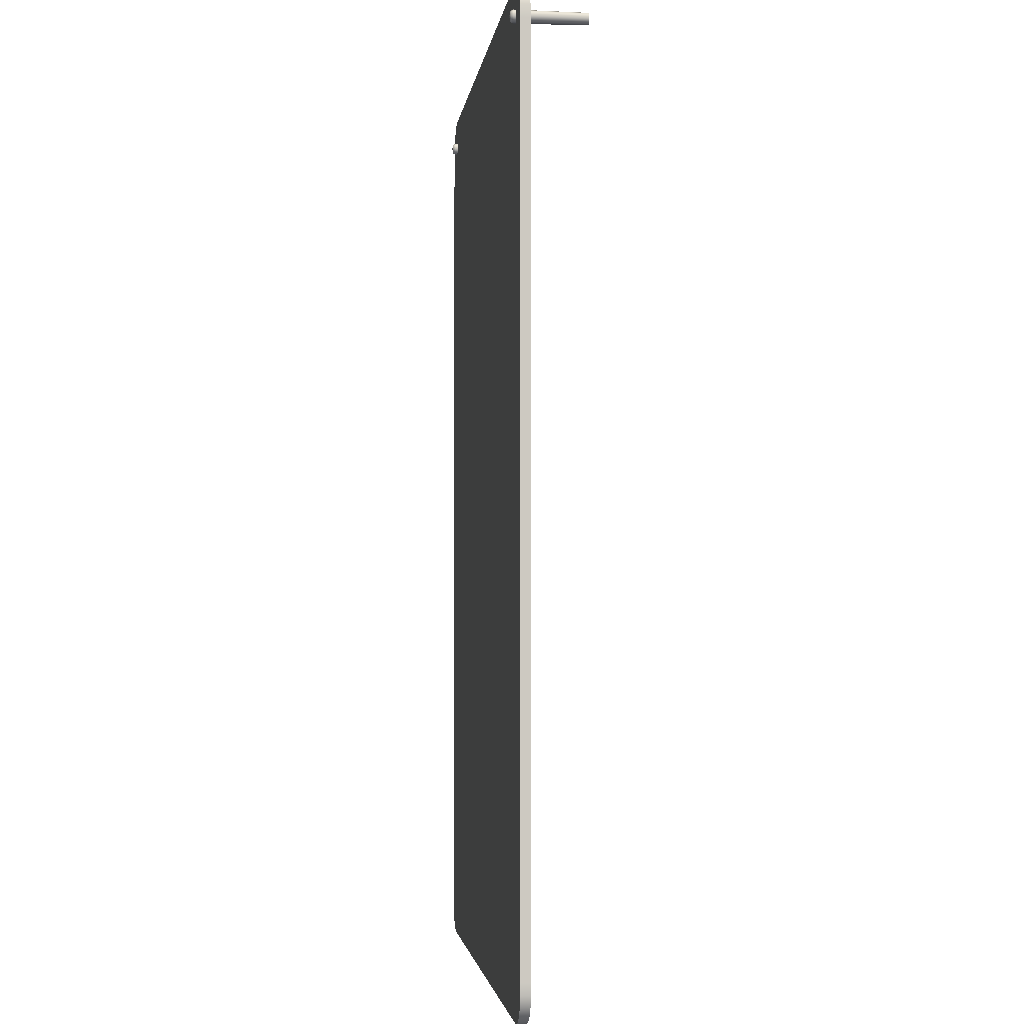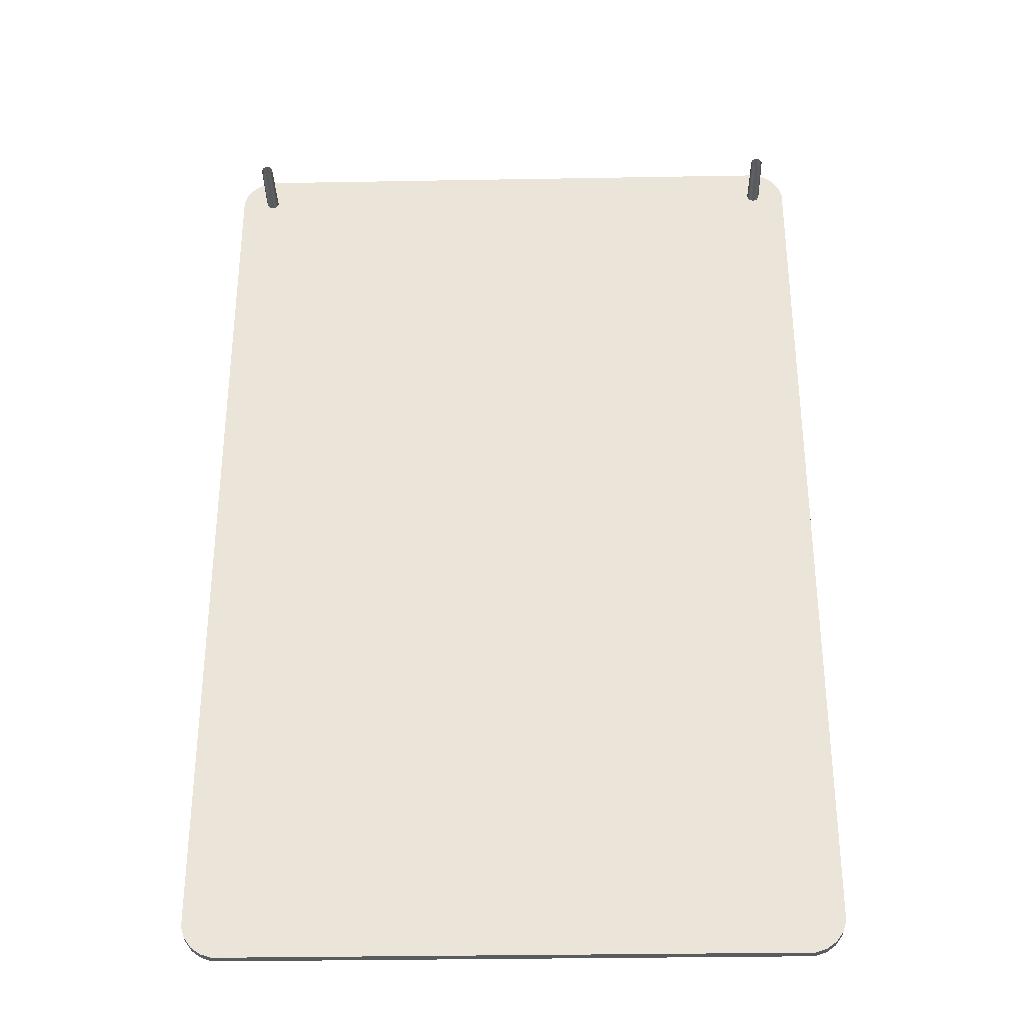
<metadata>
{"format":"obj","ext":"obj","renderer":"f3d","projection":"perspective","resolution":1024,"background":"white","views":[{"elev":-2.8,"azim":-97.0,"up":"+Z"},{"elev":-32.3,"azim":1.4,"up":"+Z"}]}
</metadata>
<code>
g glassScreen03
v 0.8632 -0.1829 -0.01573
v 0.8556 0.03666 -0.002632
v 0.8578 -0.1829 -0.002632
v 0.8617 0.03666 -0.01725
v 0.8763 -0.1829 -0.02115
v 0.8763 0.03666 -0.02331
v 0.8894 -0.1829 -0.01573
v 0.8909 0.03666 -0.01725
v 0.8948 -0.1829 -0.002632
v 0.897 0.03666 -0.002632
v 0.8578 -0.1829 -0.002632
v 0.8556 0.03666 -0.002632
v 0.8617 0.03666 0.01199
v 0.8632 -0.1829 0.01046
v 0.8763 0.03666 0.01805
v 0.8763 -0.1829 0.01589
v 0.8909 0.03666 0.01199
v 0.8894 -0.1829 0.01046
v 0.897 0.03666 -0.002632
v 0.8948 -0.1829 -0.002632
v 0.8617 0.03666 -0.01725
v 0.8603 0.04485 -0.002632
v 0.8556 0.03666 -0.002632
v 0.865 0.04485 -0.01395
v 0.8763 0.03666 -0.02331
v 0.8763 0.04849 -0.002632
v 0.8763 0.04485 -0.01864
v 0.8909 0.03666 -0.01725
v 0.8876 0.04485 -0.01395
v 0.8923 0.04485 -0.002632
v 0.897 0.03666 -0.002632
v 0.8909 0.03666 0.01199
v 0.8923 0.04485 -0.002632
v 0.897 0.03666 -0.002632
v 0.8876 0.04485 0.00869
v 0.8763 0.03666 0.01805
v 0.8763 0.04849 -0.002632
v 0.8763 0.04485 0.01338
v 0.8617 0.03666 0.01199
v 0.865 0.04485 0.00869
v 0.8603 0.04485 -0.002632
v 0.8556 0.03666 -0.002632
v -0.8896 -0.1829 -0.01573
v -0.8972 0.03666 -0.002632
v -0.895 -0.1829 -0.002632
v -0.8911 0.03666 -0.01725
v -0.8765 -0.1829 -0.02115
v -0.8765 0.03666 -0.02331
v -0.8634 -0.1829 -0.01573
v -0.8619 0.03666 -0.01725
v -0.858 -0.1829 -0.002632
v -0.8558 0.03666 -0.002632
v -0.895 -0.1829 -0.002632
v -0.8972 0.03666 -0.002632
v -0.8911 0.03666 0.01199
v -0.8896 -0.1829 0.01046
v -0.8765 0.03666 0.01805
v -0.8765 -0.1829 0.01589
v -0.8619 0.03666 0.01199
v -0.8634 -0.1829 0.01046
v -0.8558 0.03666 -0.002632
v -0.858 -0.1829 -0.002632
v -0.8911 0.03666 -0.01725
v -0.8925 0.04485 -0.002632
v -0.8972 0.03666 -0.002632
v -0.8878 0.04485 -0.01395
v -0.8765 0.03666 -0.02331
v -0.8765 0.04849 -0.002632
v -0.8765 0.04485 -0.01864
v -0.8619 0.03666 -0.01725
v -0.8652 0.04485 -0.01395
v -0.8605 0.04485 -0.002632
v -0.8558 0.03666 -0.002632
v -0.8619 0.03666 0.01199
v -0.8605 0.04485 -0.002632
v -0.8558 0.03666 -0.002632
v -0.8652 0.04485 0.00869
v -0.8765 0.03666 0.01805
v -0.8765 0.04849 -0.002632
v -0.8765 0.04485 0.01338
v -0.8911 0.03666 0.01199
v -0.8878 0.04485 0.00869
v -0.8925 0.04485 -0.002632
v -0.8972 0.03666 -0.002632
v 0.7787 3.584e-07 -2.883
v 0.8754 -7.523e-07 -2.782
v 0.8089 3.584e-07 -2.883
v 0.8485 3.584e-07 -2.883
v 0.8847 3.584e-07 -2.883
v 0.9191 3.584e-07 -2.872
v 0.9484 3.584e-07 -2.85
v 0.9696 3.584e-07 -2.821
v 0.9811 3.584e-07 -2.787
v 0.9811 3.584e-07 -2.751
v 0.9811 3.584e-07 -2.711
v 0.9811 3.584e-07 -2.685
v 0.7787 5.16e-07 -2.782
v 0.6337 3.584e-07 -2.883
v 0.6337 5.16e-07 -2.782
v 0.0001277 3.584e-07 -2.883
v 0.7787 3.584e-07 -2.685
v 0.8754 5.554e-07 -2.685
v 0.7789 3.584e-07 -1.402
v 0.8756 5.554e-07 -1.402
v 0.9811 3.584e-07 -1.402
v 0.9811 3.584e-07 -0.1003
v 0.0001277 5.16e-07 -2.782
v -0.6341 3.584e-07 -2.883
v 0.6337 3.584e-07 -2.685
v 0.8757 5.554e-07 -0.1003
v 0.891 -7.523e-07 -0.01681
v 0.9811 3.584e-07 -0.07461
v 0.9811 3.584e-07 -0.0346
v 0.8757 -7.523e-07 -0.02371
v 0.8965 -7.523e-07 -0.002942
v 0.9811 3.584e-07 0.001609
v 0.9699 3.584e-07 0.03604
v 0.891 -7.523e-07 0.01174
v 0.9487 3.584e-07 0.06533
v 0.9194 3.584e-07 0.08661
v 0.885 3.584e-07 0.09801
v 0.8757 -7.523e-07 0.01782
v 0.8488 3.584e-07 0.09801
v 0.8092 3.584e-07 0.09801
v 0.8618 -7.523e-07 0.01174
v 0.779 3.584e-07 0.09801
v 0.8618 -7.523e-07 -0.01681
v 0.779 5.16e-07 -0.002942
v 0.855 -7.523e-07 -0.002942
v 0.6338 3.584e-07 0.09801
v 0.779 3.584e-07 -0.1003
v 0.6338 5.16e-07 -0.002942
v 0.6338 3.584e-07 -0.1003
v 0.0001277 5.16e-07 -0.002942
v 0.0001277 3.584e-07 0.09801
v 0.6338 3.584e-07 -1.402
v 0.0001277 3.584e-07 -0.1003
v -0.6341 5.16e-07 -0.002942
v -0.6341 3.584e-07 0.09801
v 0.0001277 3.584e-07 -2.685
v 0.0001277 3.584e-07 -1.402
v -0.6341 3.584e-07 -0.1003
v -0.7787 5.16e-07 -0.002942
v -0.7787 3.584e-07 0.09801
v -0.6341 5.16e-07 -2.782
v -0.6341 3.584e-07 -1.402
v -0.7787 3.584e-07 -1.402
v -0.7787 3.584e-07 -0.1003
v -0.6341 3.584e-07 -2.685
v -0.7787 5.16e-07 -2.782
v -0.7787 3.584e-07 -2.883
v -0.7787 3.584e-07 -2.685
v -0.8755 -7.523e-07 -2.782
v -0.8089 3.584e-07 -2.883
v -0.8486 3.584e-07 -2.883
v -0.8848 3.584e-07 -2.883
v -0.9192 3.584e-07 -2.872
v -0.9485 3.584e-07 -2.85
v -0.9698 3.584e-07 -2.821
v -0.9811 3.584e-07 -2.787
v -0.9811 3.584e-07 -2.751
v -0.9811 3.584e-07 -2.711
v -0.9811 3.584e-07 -2.685
v -0.8755 5.554e-07 -2.685
v -0.8755 5.554e-07 -1.402
v -0.9811 3.584e-07 -1.402
v -0.9811 3.584e-07 -0.1003
v -0.8755 5.554e-07 -0.1003
v -0.8908 -7.523e-07 -0.01681
v -0.9811 3.584e-07 -0.07461
v -0.9811 3.584e-07 -0.0346
v -0.8755 -7.523e-07 -0.02371
v -0.8963 -7.523e-07 -0.002942
v -0.9811 3.584e-07 0.001609
v -0.9698 3.584e-07 0.03604
v -0.8616 -7.523e-07 -0.01681
v -0.8908 -7.523e-07 0.01174
v -0.8547 -7.523e-07 -0.002942
v -0.9485 3.584e-07 0.06533
v -0.9192 3.584e-07 0.08661
v -0.8848 3.584e-07 0.09801
v -0.8616 -7.523e-07 0.01174
v -0.8089 3.584e-07 0.09801
v -0.8755 -7.523e-07 0.01782
v -0.8486 3.584e-07 0.09801
v 0.7787 0.03009 -2.883
v 0.8089 0.03009 -2.883
v 0.8754 0.03009 -2.782
v 0.8485 0.03009 -2.883
v 0.8847 0.03009 -2.883
v 0.9191 0.03009 -2.872
v 0.9484 0.03009 -2.85
v 0.9696 0.03009 -2.821
v 0.9811 0.03009 -2.787
v 0.9811 0.03009 -2.751
v 0.9811 0.03009 -2.711
v 0.9811 0.03009 -2.685
v 0.7787 0.03009 -2.782
v 0.6337 0.03009 -2.883
v 0.6337 0.03009 -2.782
v 0.0001277 0.03009 -2.883
v 0.7787 0.03009 -2.685
v 0.8754 0.03009 -2.685
v 0.7789 0.03009 -1.402
v 0.8756 0.03009 -1.402
v 0.9811 0.03009 -1.402
v 0.9811 0.03009 -0.1003
v 0.0001277 0.03009 -2.782
v -0.6341 0.03009 -2.883
v 0.6337 0.03009 -2.685
v 0.8757 0.03009 -0.1003
v 0.891 0.03009 -0.01681
v 0.9811 0.03009 -0.07461
v 0.9811 0.03009 -0.0346
v 0.8757 0.03009 -0.02371
v 0.8965 0.03009 -0.002942
v 0.9811 0.03009 0.001609
v 0.9699 0.03009 0.03604
v 0.891 0.03009 0.01174
v 0.9487 0.03009 0.06533
v 0.9194 0.03009 0.08661
v 0.885 0.03009 0.09801
v 0.8757 0.03009 0.01782
v 0.8488 0.03009 0.09801
v 0.8092 0.03009 0.09801
v 0.8618 0.03009 0.01174
v 0.779 0.03009 0.09801
v 0.8618 0.03009 -0.01681
v 0.779 0.03009 -0.002942
v 0.855 0.03009 -0.002942
v 0.6338 0.03009 0.09801
v 0.779 0.03009 -0.1003
v 0.6338 0.03009 -0.002942
v 0.6338 0.03009 -0.1003
v 0.0001277 0.03009 -0.002942
v 0.0001277 0.03009 0.09801
v 0.6338 0.03009 -1.402
v 0.0001277 0.03009 -0.1003
v -0.6341 0.03009 -0.002942
v -0.6341 0.03009 0.09801
v 0.0001277 0.03009 -2.685
v 0.0001277 0.03009 -1.402
v -0.6341 0.03009 -0.1003
v -0.7787 0.03009 -0.002942
v -0.7787 0.03009 0.09801
v -0.6341 0.03009 -2.782
v -0.6341 0.03009 -1.402
v -0.7787 0.03009 -1.402
v -0.7787 0.03009 -0.1003
v -0.6341 0.03009 -2.685
v -0.7787 0.03009 -2.782
v -0.7787 0.03009 -2.883
v -0.7787 0.03009 -2.685
v -0.8755 0.03009 -2.782
v -0.8089 0.03009 -2.883
v -0.8486 0.03009 -2.883
v -0.8848 0.03009 -2.883
v -0.9192 0.03009 -2.872
v -0.9485 0.03009 -2.85
v -0.9698 0.03009 -2.821
v -0.9811 0.03009 -2.787
v -0.9811 0.03009 -2.751
v -0.9811 0.03009 -2.711
v -0.9811 0.03009 -2.685
v -0.8755 0.03009 -2.685
v -0.8755 0.03009 -1.402
v -0.9811 0.03009 -1.402
v -0.9811 0.03009 -0.1003
v -0.8755 0.03009 -0.1003
v -0.8908 0.03009 -0.01681
v -0.9811 0.03009 -0.07461
v -0.9811 0.03009 -0.0346
v -0.8755 0.03009 -0.02371
v -0.8963 0.03009 -0.002942
v -0.9811 0.03009 0.001609
v -0.9698 0.03009 0.03604
v -0.8616 0.03009 -0.01681
v -0.8908 0.03009 0.01174
v -0.8547 0.03009 -0.002942
v -0.9485 0.03009 0.06533
v -0.9192 0.03009 0.08661
v -0.8848 0.03009 0.09801
v -0.8616 0.03009 0.01174
v -0.8089 0.03009 0.09801
v -0.8755 0.03009 0.01782
v -0.8486 0.03009 0.09801
v 0.8089 3.584e-07 -2.883
v 0.8089 0.03009 -2.883
v 0.7787 0.03009 -2.883
v 0.7787 3.584e-07 -2.883
v 0.8485 3.584e-07 -2.883
v 0.6337 0.03009 -2.883
v 0.8485 0.03009 -2.883
v 0.6337 3.584e-07 -2.883
v 0.8847 3.584e-07 -2.883
v 0.0001277 0.03009 -2.883
v 0.8847 0.03009 -2.883
v 0.0001277 3.584e-07 -2.883
v 0.9191 3.584e-07 -2.872
v -0.6341 0.03009 -2.883
v 0.9191 0.03009 -2.872
v -0.6341 3.584e-07 -2.883
v 0.9484 3.584e-07 -2.85
v -0.7787 0.03009 -2.883
v 0.9484 0.03009 -2.85
v -0.7787 3.584e-07 -2.883
v 0.9696 3.584e-07 -2.821
v -0.8089 0.03009 -2.883
v 0.9696 0.03009 -2.821
v -0.8089 3.584e-07 -2.883
v 0.9811 3.584e-07 -2.787
v -0.8486 0.03009 -2.883
v 0.9811 0.03009 -2.787
v -0.8486 3.584e-07 -2.883
v 0.9811 3.584e-07 -2.751
v -0.8848 0.03009 -2.883
v 0.9811 0.03009 -2.751
v -0.8848 3.584e-07 -2.883
v 0.9811 3.584e-07 -2.711
v -0.9192 0.03009 -2.872
v 0.9811 0.03009 -2.711
v -0.9192 3.584e-07 -2.872
v 0.9811 3.584e-07 -2.685
v -0.9485 0.03009 -2.85
v 0.9811 0.03009 -2.685
v -0.9485 3.584e-07 -2.85
v 0.9811 3.584e-07 -1.402
v -0.9698 0.03009 -2.821
v 0.9811 0.03009 -1.402
v -0.9698 3.584e-07 -2.821
v 0.9811 3.584e-07 -0.1003
v -0.9811 0.03009 -2.787
v 0.9811 0.03009 -0.1003
v -0.9811 3.584e-07 -2.787
v 0.9811 3.584e-07 -0.07461
v -0.9811 0.03009 -2.751
v 0.9811 0.03009 -0.07461
v -0.9811 3.584e-07 -2.751
v 0.9811 3.584e-07 -0.0346
v -0.9811 0.03009 -2.711
v 0.9811 0.03009 -0.0346
v -0.9811 3.584e-07 -2.711
v 0.9811 3.584e-07 0.001609
v -0.9811 0.03009 -2.685
v 0.9811 0.03009 0.001609
v -0.9811 3.584e-07 -2.685
v 0.9699 3.584e-07 0.03604
v -0.9811 0.03009 -1.402
v 0.9699 0.03009 0.03604
v -0.9811 3.584e-07 -1.402
v 0.9487 3.584e-07 0.06533
v -0.9811 0.03009 -0.1003
v 0.9487 0.03009 0.06533
v -0.9811 3.584e-07 -0.1003
v 0.9194 3.584e-07 0.08661
v -0.9811 0.03009 -0.07461
v 0.9194 0.03009 0.08661
v -0.9811 3.584e-07 -0.07461
v 0.885 3.584e-07 0.09801
v -0.9811 0.03009 -0.0346
v 0.885 0.03009 0.09801
v -0.9811 3.584e-07 -0.0346
v 0.8488 3.584e-07 0.09801
v -0.9811 0.03009 0.001609
v 0.8488 0.03009 0.09801
v -0.9811 3.584e-07 0.001609
v 0.8092 3.584e-07 0.09801
v -0.9698 0.03009 0.03604
v 0.8092 0.03009 0.09801
v -0.9698 3.584e-07 0.03604
v 0.779 3.584e-07 0.09801
v -0.9485 0.03009 0.06533
v 0.779 0.03009 0.09801
v -0.9485 3.584e-07 0.06533
v 0.6338 3.584e-07 0.09801
v -0.9192 0.03009 0.08661
v 0.6338 0.03009 0.09801
v -0.9192 3.584e-07 0.08661
v 0.0001277 3.584e-07 0.09801
v -0.8848 0.03009 0.09801
v 0.0001277 0.03009 0.09801
v -0.8848 3.584e-07 0.09801
v -0.6341 3.584e-07 0.09801
v -0.8486 0.03009 0.09801
v -0.6341 0.03009 0.09801
v -0.8486 3.584e-07 0.09801
v -0.7787 3.584e-07 0.09801
v -0.8089 0.03009 0.09801
v -0.7787 0.03009 0.09801
v -0.8089 3.584e-07 0.09801
v 0.8618 -7.523e-07 0.01174
v 0.8618 0.03009 0.01174
v 0.855 0.03009 -0.002942
v 0.855 -7.523e-07 -0.002942
v 0.8757 -7.523e-07 0.01782
v 0.8618 0.03009 -0.01681
v 0.8757 0.03009 0.01782
v 0.8618 -7.523e-07 -0.01681
v 0.891 -7.523e-07 0.01174
v 0.8757 0.03009 -0.02371
v 0.891 0.03009 0.01174
v 0.8757 -7.523e-07 -0.02371
v 0.8965 -7.523e-07 -0.002942
v 0.891 0.03009 -0.01681
v 0.8965 0.03009 -0.002942
v 0.891 -7.523e-07 -0.01681
v -0.8547 -7.523e-07 -0.002942
v -0.8547 0.03009 -0.002942
v -0.8616 0.03009 0.01174
v -0.8616 -7.523e-07 0.01174
v -0.8616 -7.523e-07 -0.01681
v -0.8755 0.03009 0.01782
v -0.8616 0.03009 -0.01681
v -0.8755 -7.523e-07 0.01782
v -0.8755 -7.523e-07 -0.02371
v -0.8908 0.03009 0.01174
v -0.8755 0.03009 -0.02371
v -0.8908 -7.523e-07 0.01174
v -0.8908 -7.523e-07 -0.01681
v -0.8963 0.03009 -0.002942
v -0.8908 0.03009 -0.01681
v -0.8963 -7.523e-07 -0.002942
g glassScreen03_0
f 3 2 1
f 2 4 1
f 1 4 5
f 4 6 5
f 5 6 7
f 6 8 7
f 7 8 9
f 8 10 9
f 13 12 11
f 14 13 11
f 15 13 14
f 16 15 14
f 17 15 16
f 18 17 16
f 19 17 18
f 20 19 18
f 23 22 21
f 22 24 21
f 21 24 25
f 22 26 24
f 24 27 25
f 24 26 27
f 25 27 28
f 27 26 29
f 27 29 28
f 29 26 30
f 28 29 31
f 29 30 31
f 34 33 32
f 33 35 32
f 32 35 36
f 33 37 35
f 35 38 36
f 35 37 38
f 36 38 39
f 38 37 40
f 38 40 39
f 40 37 41
f 39 40 42
f 40 41 42
f 45 44 43
f 44 46 43
f 43 46 47
f 46 48 47
f 47 48 49
f 48 50 49
f 49 50 51
f 50 52 51
f 55 54 53
f 56 55 53
f 57 55 56
f 58 57 56
f 59 57 58
f 60 59 58
f 61 59 60
f 62 61 60
f 65 64 63
f 64 66 63
f 63 66 67
f 64 68 66
f 66 69 67
f 66 68 69
f 67 69 70
f 69 68 71
f 69 71 70
f 71 68 72
f 70 71 73
f 71 72 73
f 76 75 74
f 75 77 74
f 74 77 78
f 75 79 77
f 77 80 78
f 77 79 80
f 78 80 81
f 80 79 82
f 80 82 81
f 82 79 83
f 81 82 84
f 82 83 84
f 87 86 85
f 88 86 87
f 89 86 88
f 90 86 89
f 91 86 90
f 92 86 91
f 93 86 92
f 94 86 93
f 95 86 94
f 96 86 95
f 85 86 97
f 98 85 97
f 99 98 97
f 100 98 99
f 97 86 101
f 99 97 101
f 102 86 96
f 101 86 102
f 103 101 102
f 104 102 96
f 104 103 102
f 105 104 96
f 104 105 106
f 107 100 99
f 100 107 108
f 109 99 101
f 109 101 103
f 107 99 109
f 110 104 106
f 103 104 110
f 111 110 106
f 111 106 112
f 111 112 113
f 111 114 110
f 115 111 113
f 115 113 116
f 115 116 117
f 118 115 117
f 118 117 119
f 118 119 120
f 118 120 121
f 122 118 121
f 122 121 123
f 122 123 124
f 125 122 124
f 125 124 126
f 114 127 110
f 125 126 128
f 129 125 128
f 127 129 128
f 126 130 128
f 127 131 110
f 127 128 131
f 131 103 110
f 130 132 128
f 128 132 131
f 131 133 103
f 132 133 131
f 134 132 130
f 135 134 130
f 133 136 103
f 136 109 103
f 137 133 132
f 134 137 132
f 134 135 138
f 135 139 138
f 140 109 136
f 140 107 109
f 141 136 133
f 137 141 133
f 141 140 136
f 137 134 142
f 134 138 142
f 138 139 143
f 139 144 143
f 107 140 145
f 107 145 108
f 141 137 146
f 137 142 146
f 146 142 147
f 142 138 148
f 138 143 148
f 142 148 147
f 140 141 149
f 141 146 149
f 140 149 145
f 149 146 147
f 108 145 150
f 151 108 150
f 145 149 152
f 150 145 152
f 152 149 147
f 153 151 150
f 153 150 152
f 153 154 151
f 153 155 154
f 153 156 155
f 153 157 156
f 153 158 157
f 153 159 158
f 153 160 159
f 153 161 160
f 153 162 161
f 153 163 162
f 153 152 164
f 153 164 163
f 152 147 164
f 164 165 163
f 147 165 164
f 165 166 163
f 166 165 167
f 165 147 168
f 165 168 167
f 147 148 168
f 168 169 167
f 167 169 170
f 170 169 171
f 172 169 168
f 169 173 171
f 171 173 174
f 174 173 175
f 176 172 168
f 148 176 168
f 173 177 175
f 143 176 148
f 178 176 143
f 175 177 179
f 179 177 180
f 180 177 181
f 182 178 143
f 144 182 143
f 183 182 144
f 177 184 181
f 184 182 183
f 181 184 185
f 185 184 183
f 188 187 186
f 188 189 187
f 188 190 189
f 188 191 190
f 188 192 191
f 188 193 192
f 188 194 193
f 188 195 194
f 188 196 195
f 188 197 196
f 188 186 198
f 186 199 198
f 199 200 198
f 199 201 200
f 188 198 202
f 198 200 202
f 188 203 197
f 188 202 203
f 202 204 203
f 203 205 197
f 204 205 203
f 205 206 197
f 206 205 207
f 201 208 200
f 208 201 209
f 200 210 202
f 202 210 204
f 200 208 210
f 205 211 207
f 205 204 211
f 211 212 207
f 207 212 213
f 213 212 214
f 215 212 211
f 212 216 214
f 214 216 217
f 217 216 218
f 216 219 218
f 218 219 220
f 220 219 221
f 221 219 222
f 219 223 222
f 222 223 224
f 224 223 225
f 223 226 225
f 225 226 227
f 228 215 211
f 227 226 229
f 226 230 229
f 230 228 229
f 231 227 229
f 232 228 211
f 229 228 232
f 204 232 211
f 233 231 229
f 233 229 232
f 234 232 204
f 234 233 232
f 233 235 231
f 235 236 231
f 237 234 204
f 210 237 204
f 234 238 233
f 238 235 233
f 236 235 239
f 240 236 239
f 210 241 237
f 208 241 210
f 237 242 234
f 242 238 234
f 241 242 237
f 235 238 243
f 239 235 243
f 240 239 244
f 245 240 244
f 241 208 246
f 246 208 209
f 238 242 247
f 243 238 247
f 243 247 248
f 239 243 249
f 244 239 249
f 249 243 248
f 242 241 250
f 247 242 250
f 250 241 246
f 247 250 248
f 246 209 251
f 209 252 251
f 250 246 253
f 246 251 253
f 250 253 248
f 252 254 251
f 251 254 253
f 255 254 252
f 256 254 255
f 257 254 256
f 258 254 257
f 259 254 258
f 260 254 259
f 261 254 260
f 262 254 261
f 263 254 262
f 264 254 263
f 253 254 265
f 265 254 264
f 248 253 265
f 266 265 264
f 266 248 265
f 267 266 264
f 266 267 268
f 248 266 269
f 269 266 268
f 249 248 269
f 270 269 268
f 270 268 271
f 270 271 272
f 270 273 269
f 274 270 272
f 274 272 275
f 274 275 276
f 273 277 269
f 277 249 269
f 278 274 276
f 277 244 249
f 277 279 244
f 278 276 280
f 278 280 281
f 278 281 282
f 279 283 244
f 283 245 244
f 283 284 245
f 285 278 282
f 283 285 284
f 285 282 286
f 285 286 284
f 289 288 287
f 290 289 287
f 287 288 291
f 292 289 290
f 288 293 291
f 294 292 290
f 291 293 295
f 296 292 294
f 293 297 295
f 298 296 294
f 295 297 299
f 300 296 298
f 297 301 299
f 302 300 298
f 299 301 303
f 304 300 302
f 301 305 303
f 306 304 302
f 303 305 307
f 308 304 306
f 305 309 307
f 310 308 306
f 307 309 311
f 312 308 310
f 309 313 311
f 314 312 310
f 311 313 315
f 316 312 314
f 313 317 315
f 318 316 314
f 315 317 319
f 320 316 318
f 317 321 319
f 322 320 318
f 319 321 323
f 324 320 322
f 321 325 323
f 326 324 322
f 323 325 327
f 328 324 326
f 325 329 327
f 330 328 326
f 327 329 331
f 332 328 330
f 329 333 331
f 334 332 330
f 331 333 335
f 336 332 334
f 333 337 335
f 338 336 334
f 335 337 339
f 340 336 338
f 337 341 339
f 342 340 338
f 339 341 343
f 344 340 342
f 341 345 343
f 346 344 342
f 343 345 347
f 348 344 346
f 345 349 347
f 350 348 346
f 347 349 351
f 352 348 350
f 349 353 351
f 354 352 350
f 351 353 355
f 356 352 354
f 353 357 355
f 358 356 354
f 355 357 359
f 360 356 358
f 357 361 359
f 362 360 358
f 359 361 363
f 364 360 362
f 361 365 363
f 366 364 362
f 363 365 367
f 368 364 366
f 365 369 367
f 370 368 366
f 367 369 371
f 372 368 370
f 369 373 371
f 374 372 370
f 371 373 375
f 376 372 374
f 373 377 375
f 378 376 374
f 375 377 379
f 380 376 378
f 377 381 379
f 382 380 378
f 379 381 383
f 384 380 382
f 381 385 383
f 386 384 382
f 383 385 387
f 388 384 386
f 385 389 387
f 390 388 386
f 387 389 390
f 389 388 390
f 393 392 391
f 394 393 391
f 391 392 395
f 396 393 394
f 392 397 395
f 398 396 394
f 395 397 399
f 400 396 398
f 397 401 399
f 402 400 398
f 399 401 403
f 404 400 402
f 401 405 403
f 406 404 402
f 403 405 406
f 405 404 406
f 409 408 407
f 410 409 407
f 407 408 411
f 412 409 410
f 408 413 411
f 414 412 410
f 411 413 415
f 416 412 414
f 413 417 415
f 418 416 414
f 415 417 419
f 420 416 418
f 417 421 419
f 422 420 418
f 419 421 422
f 421 420 422

</code>
